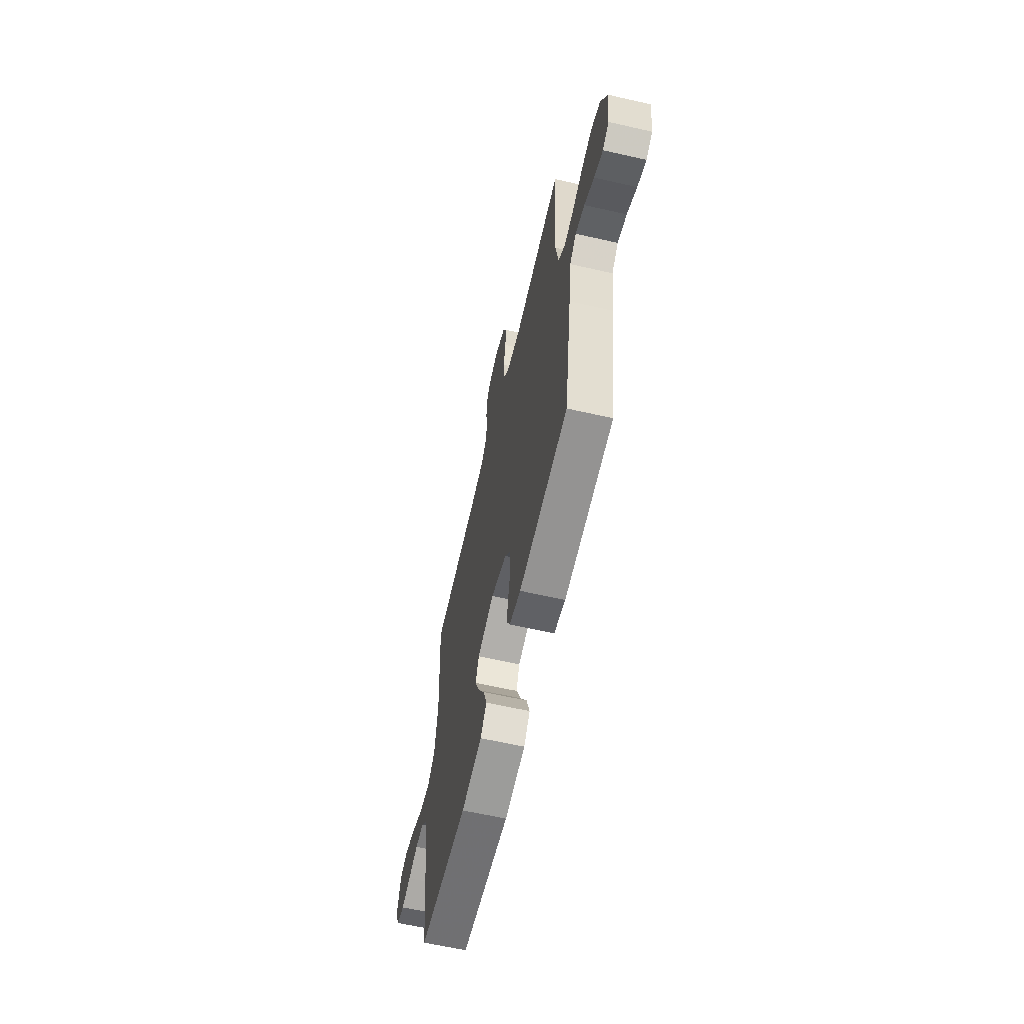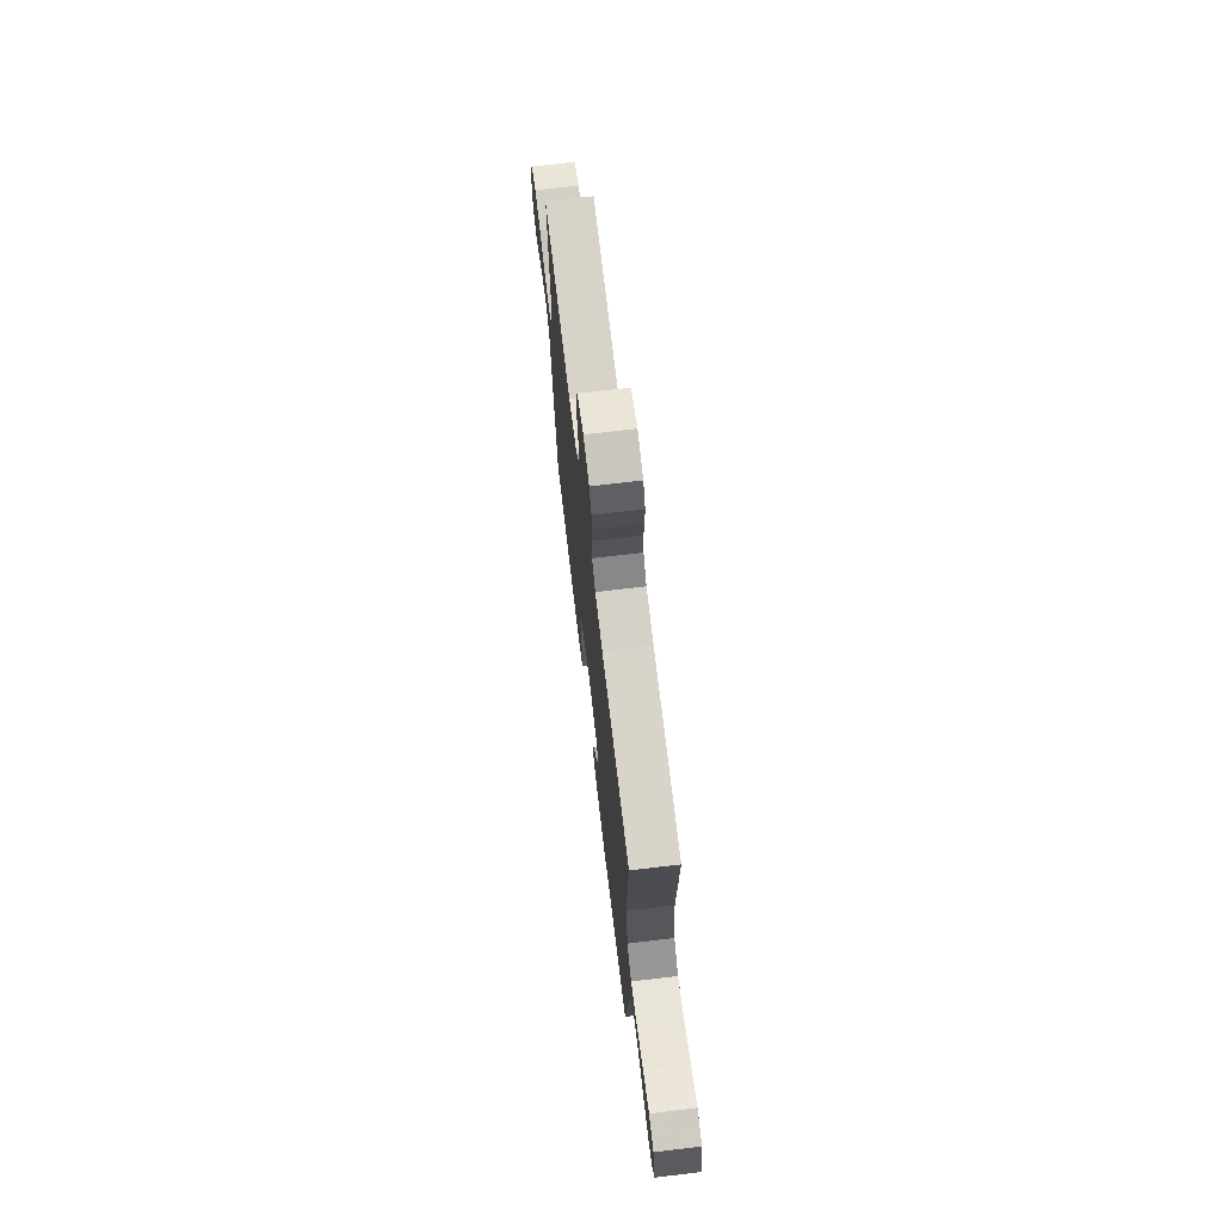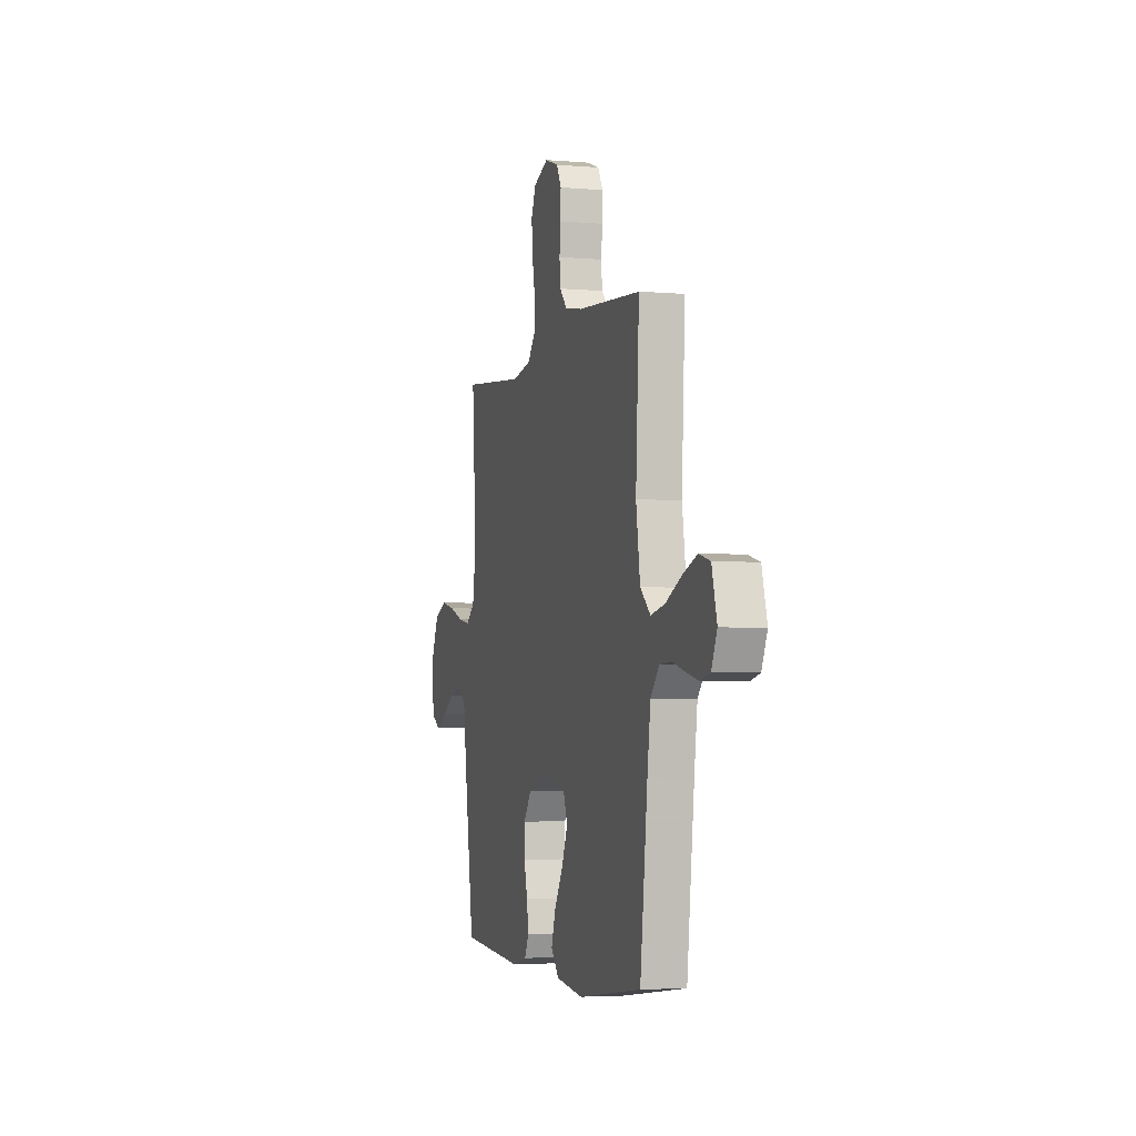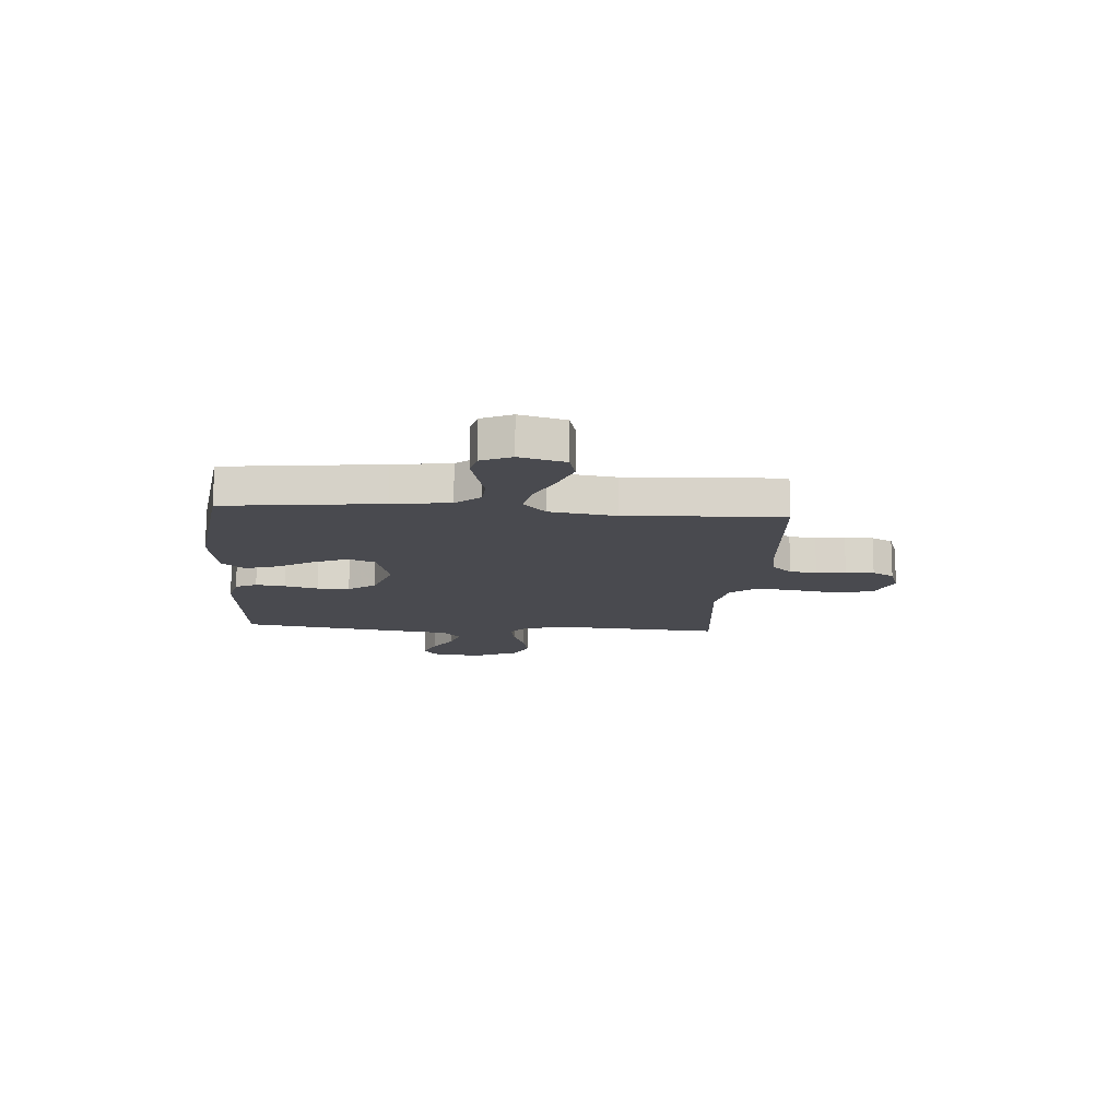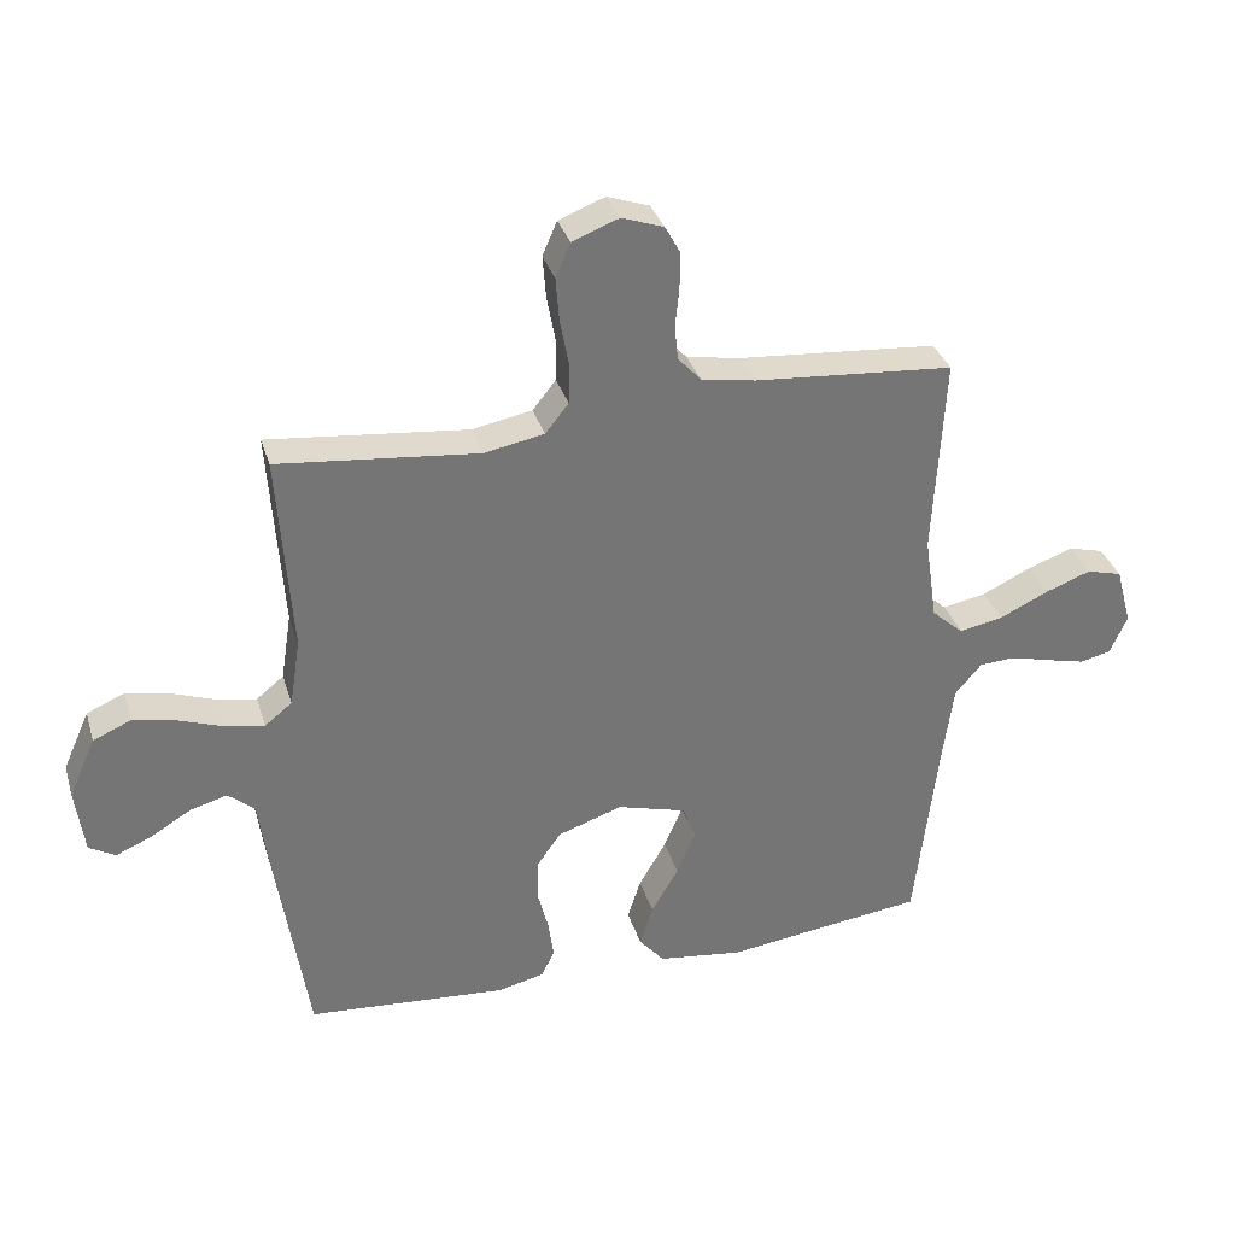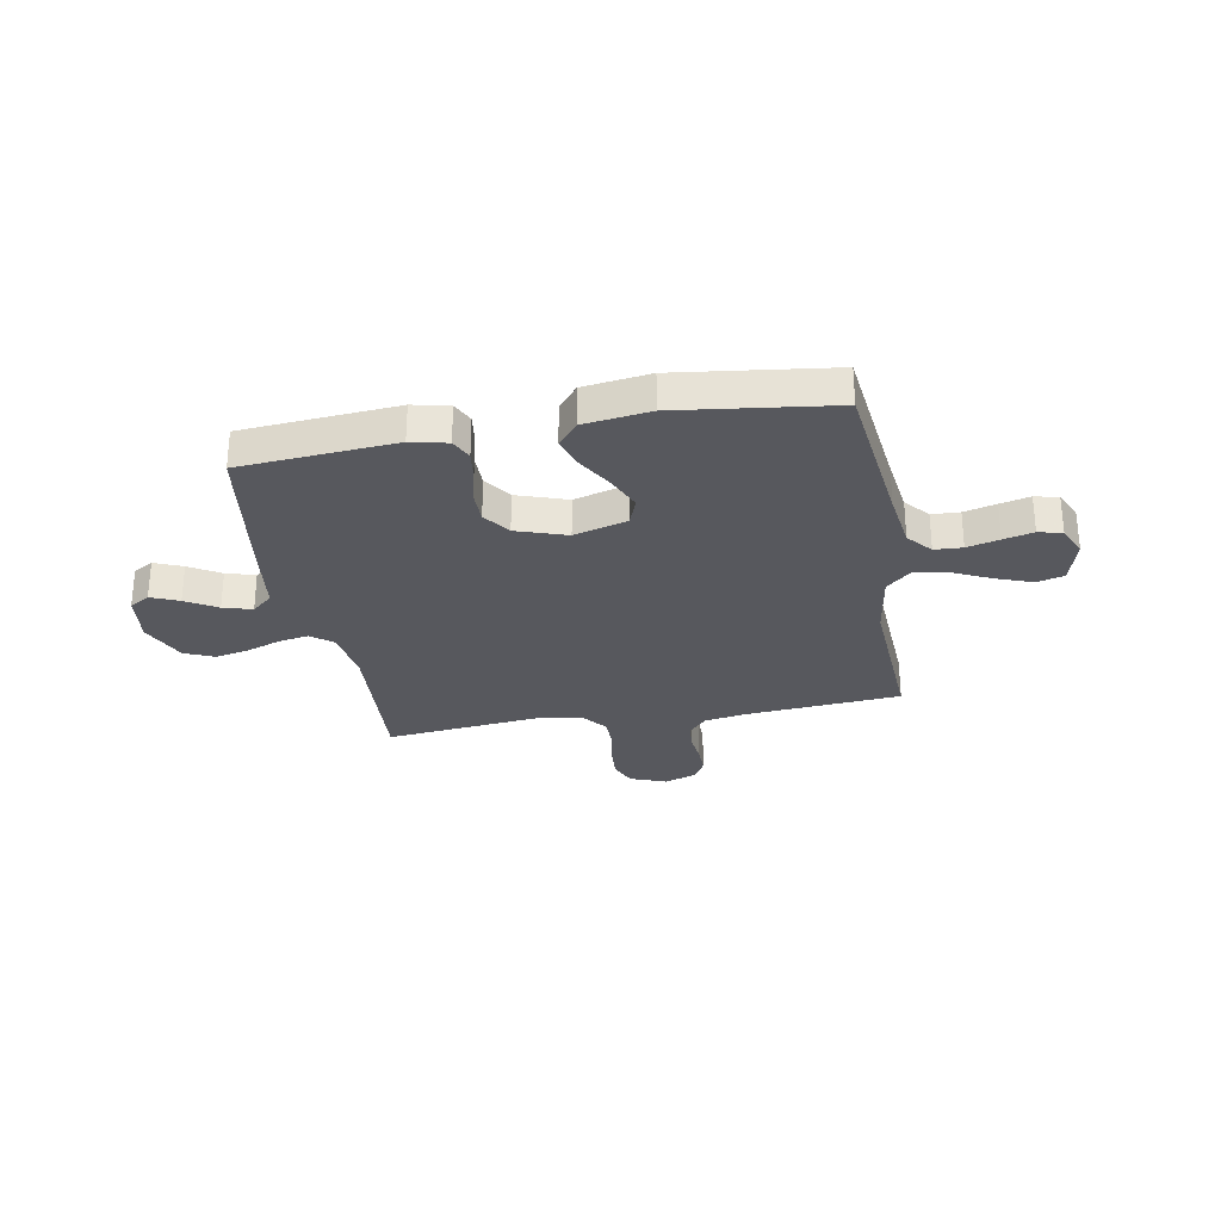
<metadata>
{"format":"obj","ext":"obj","renderer":"f3d","projection":"perspective","resolution":1024,"background":"white","views":[{"elev":-62.4,"azim":77.0,"up":"+Z"},{"elev":70.5,"azim":-96.8,"up":"+Z"},{"elev":-3.9,"azim":-106.0,"up":"+Z"},{"elev":-13.5,"azim":-94.3,"up":"+Y"},{"elev":33.6,"azim":163.9,"up":"+Z"},{"elev":-28.9,"azim":-169.7,"up":"+Y"}]}
</metadata>
<code>
v 0.5 0.07 0.5
v 0.48 0.07 0.2
v 0.496 0.07 0.099
v 0.537 0.07 0.066
v 0.594 0.07 0.076
v 0.661 0.07 0.1
v 0.727 0.07 0.114
v 0.784 0.07 0.089
v 0.824 0.07 0
v 0.811 0.07 -0.099
v 0.772 0.07 -0.122
v 0.718 0.07 -0.099
v 0.658 0.07 -0.063
v 0.602 0.07 -0.047
v 0.562 0.07 -0.081
v 0.546 0.07 -0.2
v 0.5 0.07 -0.5
v 0.2 0.07 -0.523
v 0.13 0.07 -0.507
v 0.11 0.07 -0.466
v 0.118 0.07 -0.409
v 0.134 0.07 -0.345
v 0.134 0.07 -0.282
v 0.097 0.07 -0.23
v 0 0.07 -0.197
v -0.103 0.07 -0.226
v -0.123 0.07 -0.279
v -0.095 0.07 -0.345
v -0.054 0.07 -0.415
v -0.034 0.07 -0.477
v -0.072 0.07 -0.522
v -0.2 0.07 -0.539
v -0.5 0.07 -0.5
v -0.535 0.07 -0.2
v -0.55 0.07 -0.089
v -0.59 0.07 -0.042
v -0.644 0.07 -0.039
v -0.706 0.07 -0.055
v -0.764 0.07 -0.069
v -0.81 0.07 -0.058
v -0.836 0.07 0
v -0.812 0.07 0.088
v -0.759 0.07 0.102
v -0.691 0.07 0.077
v -0.617 0.07 0.042
v -0.551 0.07 0.029
v -0.503 0.07 0.072
v -0.484 0.07 0.2
v -0.5 0.07 0.5
v -0.2 0.07 0.524
v -0.119 0.07 0.538
v -0.084 0.07 0.576
v -0.079 0.07 0.628
v -0.085 0.07 0.685
v -0.086 0.07 0.74
v -0.063 0.07 0.782
v 0 0.07 0.804
v 0.07 0.07 0.777
v 0.092 0.07 0.726
v 0.087 0.07 0.661
v 0.074 0.07 0.592
v 0.075 0.07 0.53
v 0.11 0.07 0.486
v 0.2 0.07 0.469
v 0.5 0 0.5
v 0.48 0 0.2
v 0.496 0 0.099
v 0.537 0 0.066
v 0.594 0 0.076
v 0.661 0 0.1
v 0.727 0 0.114
v 0.784 0 0.089
v 0.824 0 0
v 0.811 0 -0.099
v 0.772 0 -0.122
v 0.718 0 -0.099
v 0.658 0 -0.063
v 0.602 0 -0.047
v 0.562 0 -0.081
v 0.546 0 -0.2
v 0.5 0 -0.5
v 0.2 0 -0.523
v 0.13 0 -0.507
v 0.11 0 -0.466
v 0.118 0 -0.409
v 0.134 0 -0.345
v 0.134 0 -0.282
v 0.097 0 -0.23
v 0 0 -0.197
v -0.103 0 -0.226
v -0.123 0 -0.279
v -0.095 0 -0.345
v -0.054 0 -0.415
v -0.034 0 -0.477
v -0.072 0 -0.522
v -0.2 0 -0.539
v -0.5 0 -0.5
v -0.535 0 -0.2
v -0.55 0 -0.089
v -0.59 0 -0.042
v -0.644 0 -0.039
v -0.706 0 -0.055
v -0.764 0 -0.069
v -0.81 0 -0.058
v -0.836 0 0
v -0.812 0 0.088
v -0.759 0 0.102
v -0.691 0 0.077
v -0.617 0 0.042
v -0.551 0 0.029
v -0.503 0 0.072
v -0.484 0 0.2
v -0.5 0 0.5
v -0.2 0 0.524
v -0.119 0 0.538
v -0.084 0 0.576
v -0.079 0 0.628
v -0.085 0 0.685
v -0.086 0 0.74
v -0.063 0 0.782
v 0 0 0.804
v 0.07 0 0.777
v 0.092 0 0.726
v 0.087 0 0.661
v 0.074 0 0.592
v 0.075 0 0.53
v 0.11 0 0.486
v 0.2 0 0.469
f 58 59 60 61
f 58 61 62
f 57 58 62
f 56 57 62
f 53 54 55 56
f 52 53 56 62
f 51 52 62 63
f 48 49 50
f 47 48 50 51
f 42 43 44 45
f 40 41 42 45
f 40 45 46
f 37 38 39 40
f 37 40 46
f 36 37 46
f 35 36 46 47
f 31 32 33 34
f 28 29 30 31
f 27 28 31 34
f 26 27 34 35
f 19 20 21 22
f 17 18 19 22
f 15 16 17 22
f 14 15 22 23
f 10 11 12 13
f 10 13 14
f 9 10 14
f 8 9 14
f 5 6 7 8
f 4 5 8 14
f 3 4 14 23
f 64 1 2
f 63 64 2 3
f 25 26 35 47
f 24 25 47 51
f 24 51 63
f 3 23 24 63
f 125 124 123 122
f 126 125 122
f 126 122 121
f 126 121 120
f 120 119 118 117
f 126 120 117 116
f 127 126 116 115
f 114 113 112
f 115 114 112 111
f 109 108 107 106
f 109 106 105 104
f 110 109 104
f 104 103 102 101
f 110 104 101
f 110 101 100
f 111 110 100 99
f 98 97 96 95
f 95 94 93 92
f 98 95 92 91
f 99 98 91 90
f 86 85 84 83
f 86 83 82 81
f 86 81 80 79
f 87 86 79 78
f 77 76 75 74
f 78 77 74
f 78 74 73
f 78 73 72
f 72 71 70 69
f 78 72 69 68
f 87 78 68 67
f 66 65 128
f 67 66 128 127
f 111 99 90 89
f 115 111 89 88
f 127 115 88
f 127 88 87 67
f 1 65 66 2
f 2 66 67 3
f 3 67 68 4
f 4 68 69 5
f 5 69 70 6
f 6 70 71 7
f 7 71 72 8
f 8 72 73 9
f 9 73 74 10
f 10 74 75 11
f 11 75 76 12
f 12 76 77 13
f 13 77 78 14
f 14 78 79 15
f 15 79 80 16
f 16 80 81 17
f 17 81 82 18
f 18 82 83 19
f 19 83 84 20
f 20 84 85 21
f 21 85 86 22
f 22 86 87 23
f 23 87 88 24
f 24 88 89 25
f 25 89 90 26
f 26 90 91 27
f 27 91 92 28
f 28 92 93 29
f 29 93 94 30
f 30 94 95 31
f 31 95 96 32
f 32 96 97 33
f 33 97 98 34
f 34 98 99 35
f 35 99 100 36
f 36 100 101 37
f 37 101 102 38
f 38 102 103 39
f 39 103 104 40
f 40 104 105 41
f 41 105 106 42
f 42 106 107 43
f 43 107 108 44
f 44 108 109 45
f 45 109 110 46
f 46 110 111 47
f 47 111 112 48
f 48 112 113 49
f 49 113 114 50
f 50 114 115 51
f 51 115 116 52
f 52 116 117 53
f 53 117 118 54
f 54 118 119 55
f 55 119 120 56
f 56 120 121 57
f 57 121 122 58
f 58 122 123 59
f 59 123 124 60
f 60 124 125 61
f 61 125 126 62
f 62 126 127 63
f 63 127 128 64
f 64 128 65 1

</code>
